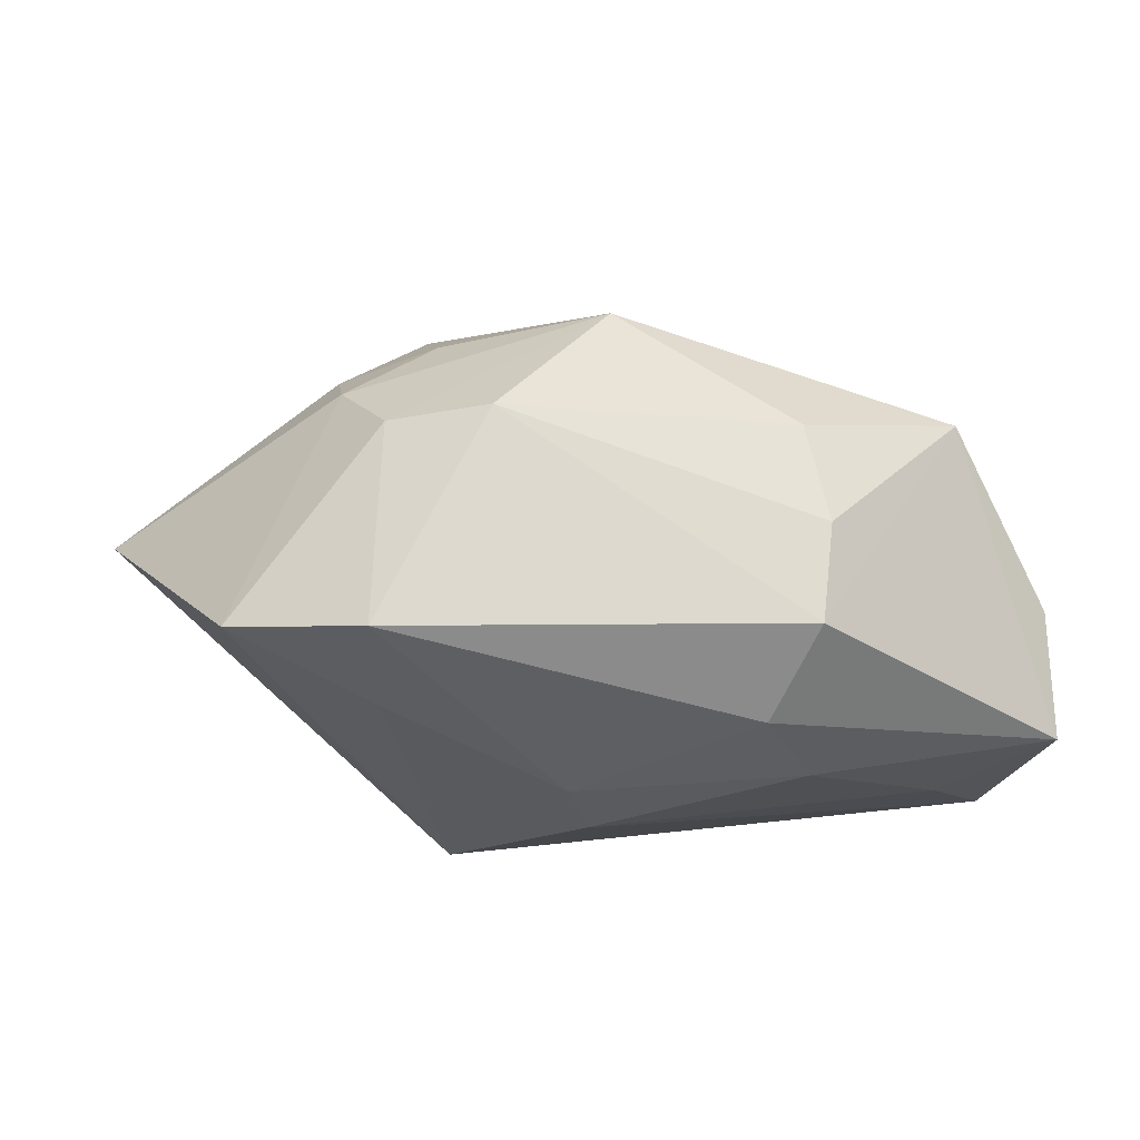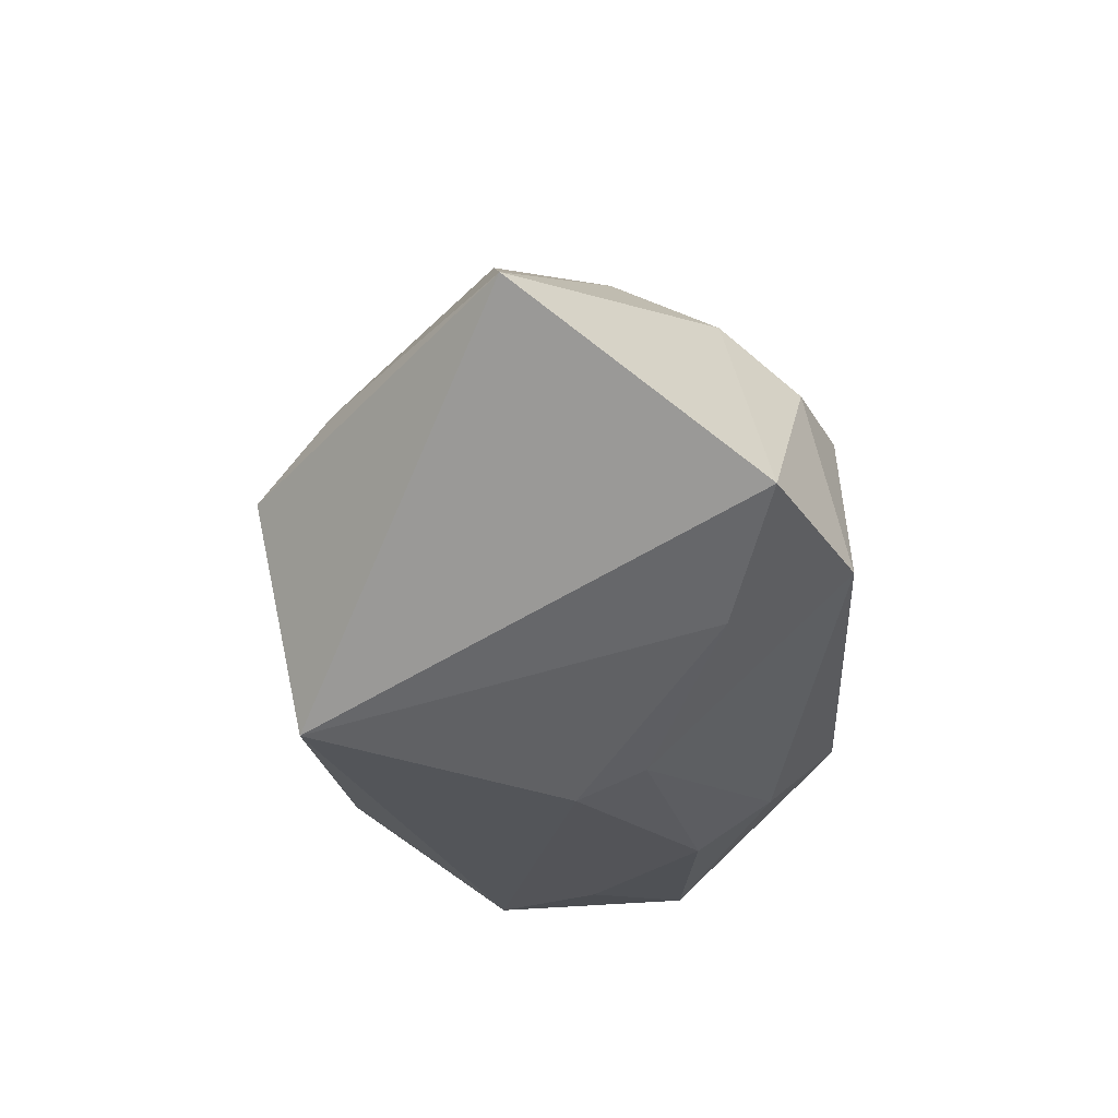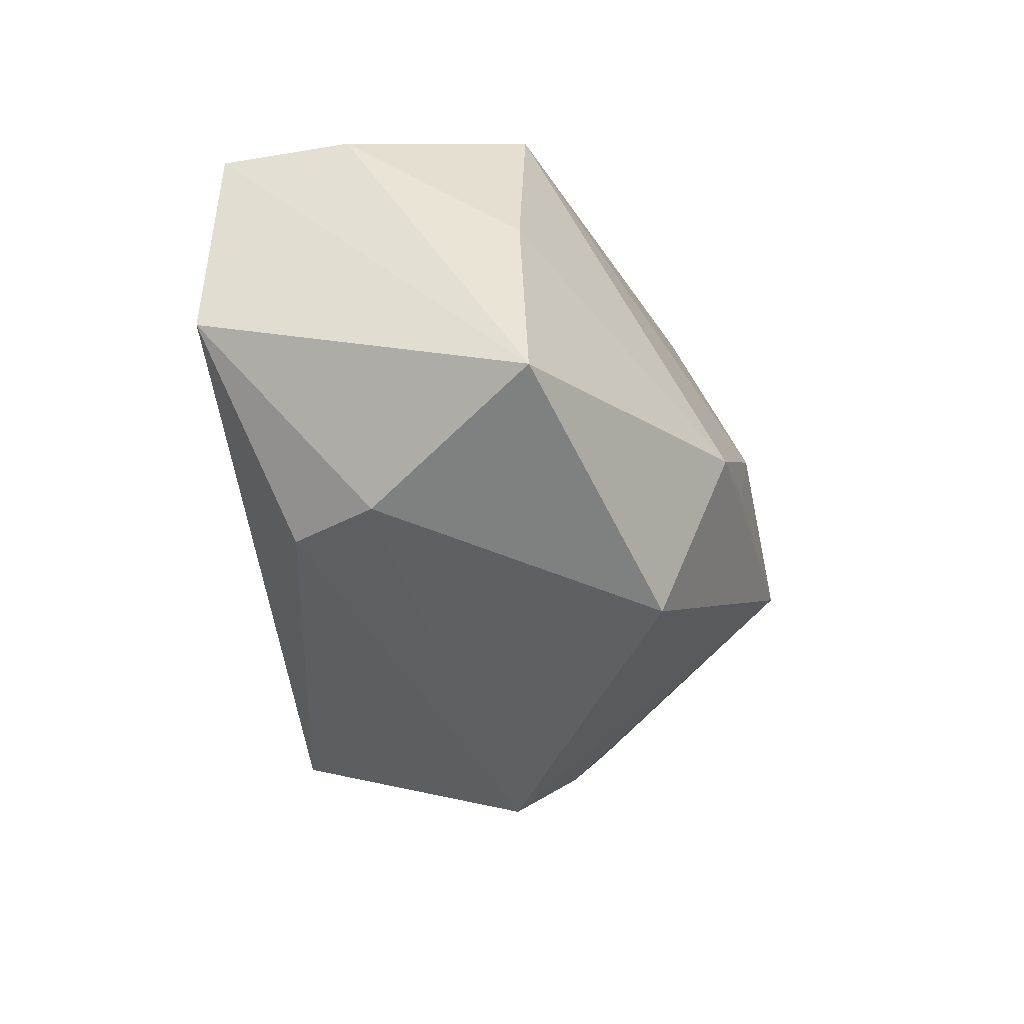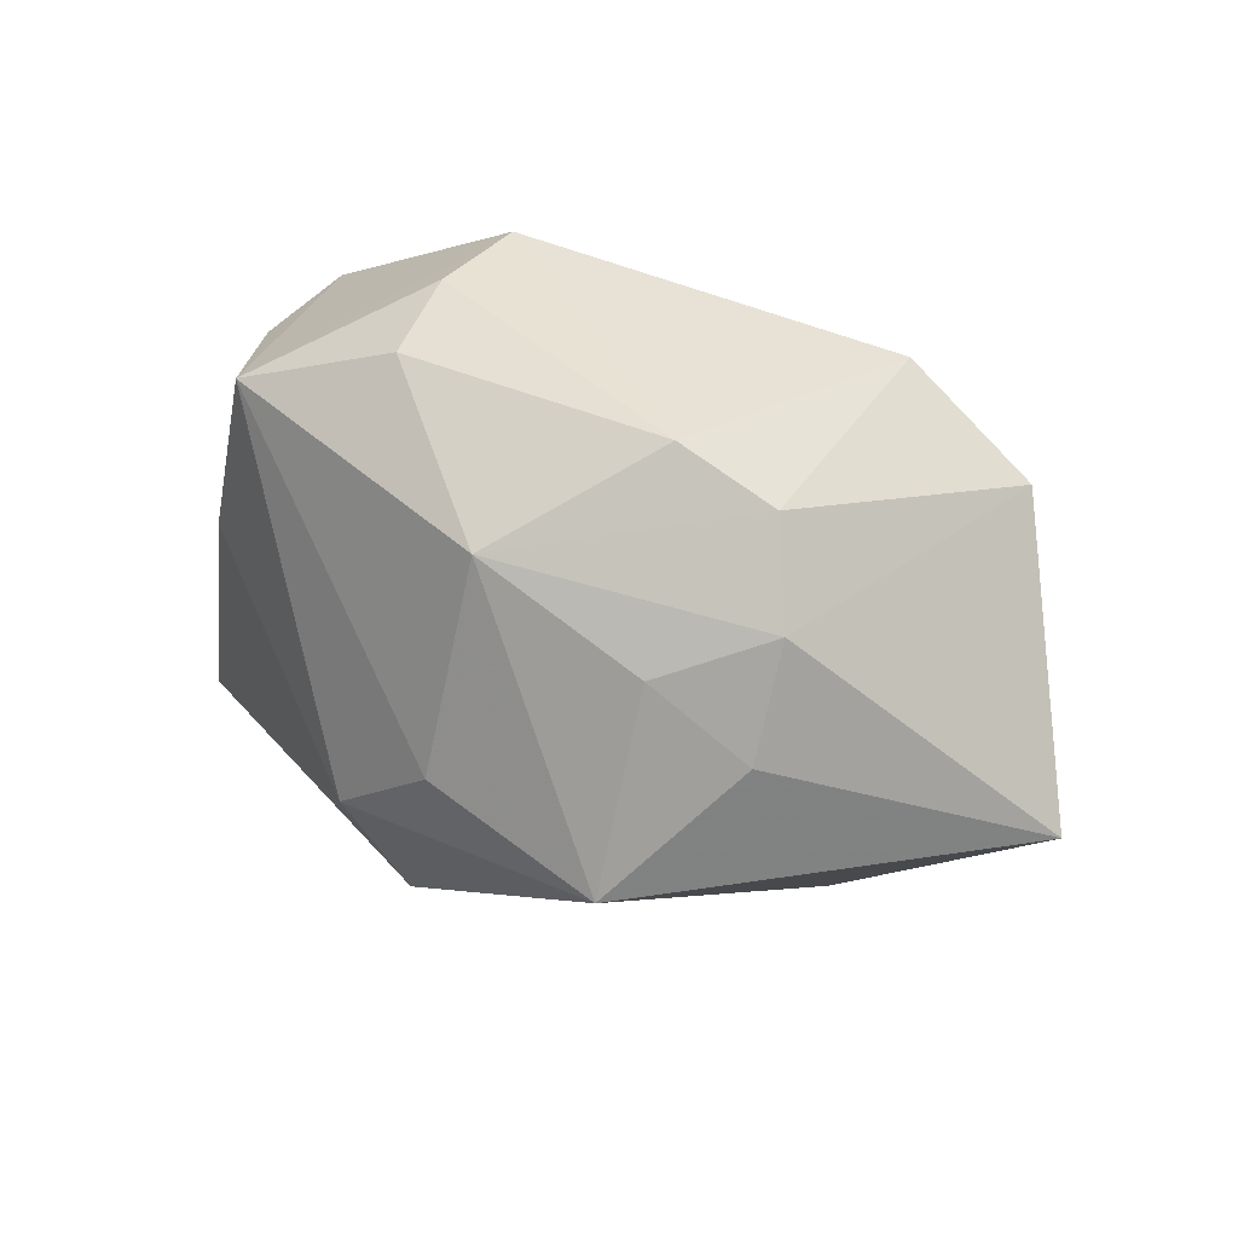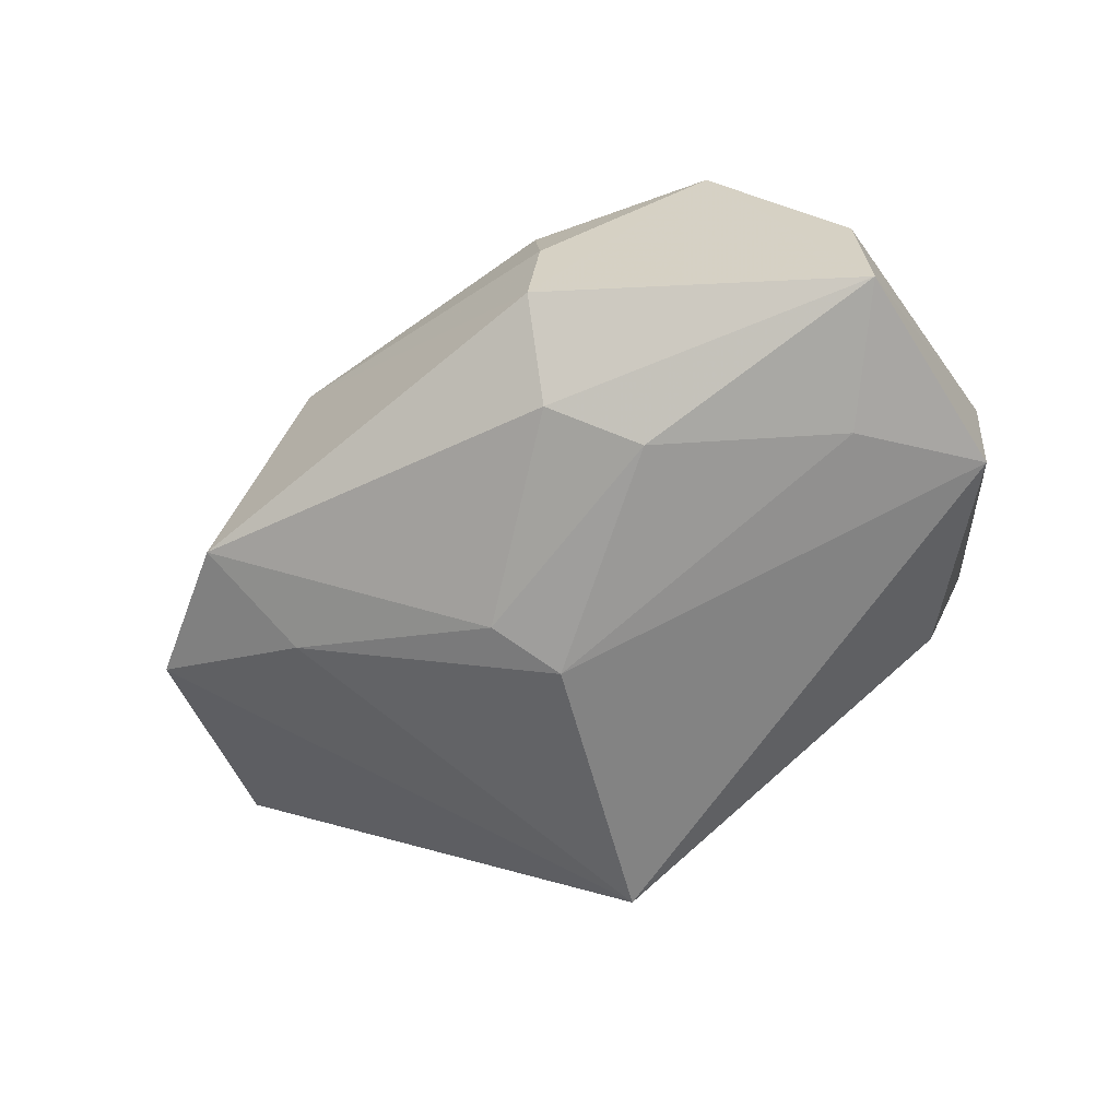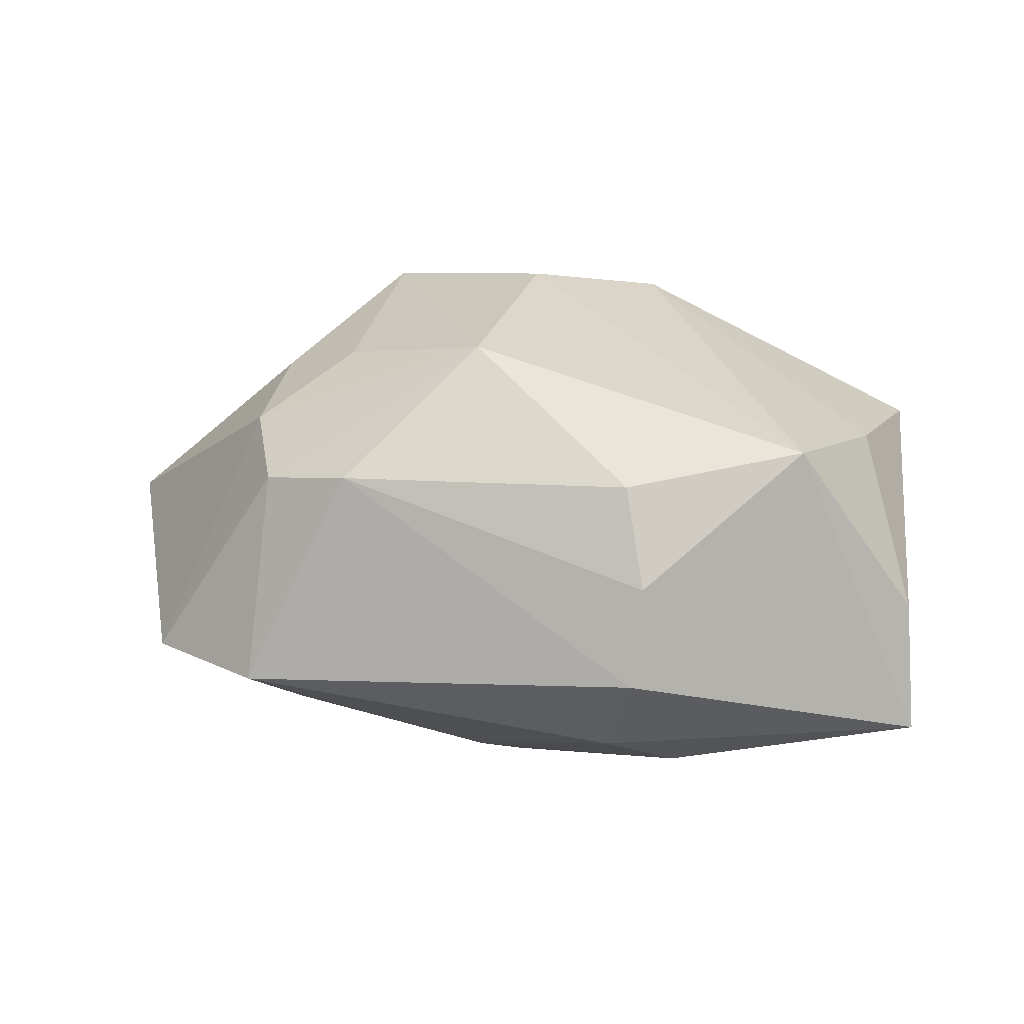
<metadata>
{"format":"obj","ext":"obj","renderer":"f3d","projection":"perspective","resolution":1024,"background":"white","views":[{"elev":-17.5,"azim":174.5,"up":"+Z"},{"elev":-30.8,"azim":93.2,"up":"+Z"},{"elev":-40.9,"azim":-77.2,"up":"+Y"},{"elev":40.1,"azim":32.5,"up":"+Y"},{"elev":-62.1,"azim":-139.9,"up":"+Z"},{"elev":7.3,"azim":-164.3,"up":"+Z"}]}
</metadata>
<code>
v 0.001818 -0.0003411 0.02795
v 0.02348 0.02409 0.007639
v -0.0398 0.01162 -0.004714
v 0.02845 -0.01976 0.003568
v 0.02145 -0.02761 -0.001397
v 0.02321 0.01621 -0.01659
v -0.01625 0.01331 -0.02147
v -0.009023 -0.00962 0.02673
v 0.02785 0.006326 0.01819
v -0.01499 0.0277 -0.01113
v -0.01608 0.02734 -0.00168
v -0.04034 0.01129 -0.0171
v 0.01846 0.01252 0.01978
v -0.03065 0.001925 -0.02014
v 0.01501 -0.02329 -0.02263
v -0.03773 -0.008548 -0.0189
v 0.03732 0.02052 -0.01087
v 0.005523 0.008482 -0.02242
v 0.01889 -0.005803 0.02795
v -0.0005234 -0.00728 0.0273
v 0.04946 -0.00248 0.003373
v 0.003094 0.001602 -0.02439
v -0.03003 0.01901 0.01105
v 0.02449 0.0277 -0.01248
v 0.01405 0.0277 0.008231
v 0.02748 0.0165 0.01304
v 0.002621 0.01963 0.02093
v -0.007719 -0.02626 0.01931
v -0.03416 0.001076 0.01131
v -0.03576 -0.01869 0.01247
v -0.02621 -0.02438 -0.004434
v -0.01107 0.02078 -0.01848
v -0.01409 0.02586 0.00797
v -0.02208 -0.02336 -0.01299
f 15 21 5
f 5 19 28
f 17 21 15
f 31 5 28
f 21 19 4
f 4 5 21
f 19 5 4
f 6 17 15
f 24 17 6
f 28 19 8
f 23 29 8
f 34 16 15
f 34 31 16
f 15 5 34
f 5 31 34
f 30 31 28
f 28 8 30
f 30 8 29
f 16 31 30
f 30 12 16
f 10 12 23
f 3 29 23
f 23 12 3
f 3 30 29
f 12 30 3
f 15 16 22
f 22 6 15
f 2 17 24
f 20 8 19
f 1 27 23
f 23 8 1
f 8 20 1
f 19 27 1
f 1 20 19
f 11 10 23
f 16 12 14
f 14 22 16
f 24 6 18
f 6 22 18
f 21 17 26
f 17 2 26
f 26 2 27
f 23 27 33
f 33 11 23
f 32 10 24
f 24 18 32
f 12 10 32
f 9 19 21
f 21 26 9
f 13 27 19
f 13 26 27
f 19 9 13
f 13 9 26
f 11 33 25
f 24 10 25
f 10 11 25
f 25 2 24
f 25 33 27
f 27 2 25
f 7 18 22
f 7 32 18
f 12 32 7
f 7 14 12
f 22 14 7

</code>
